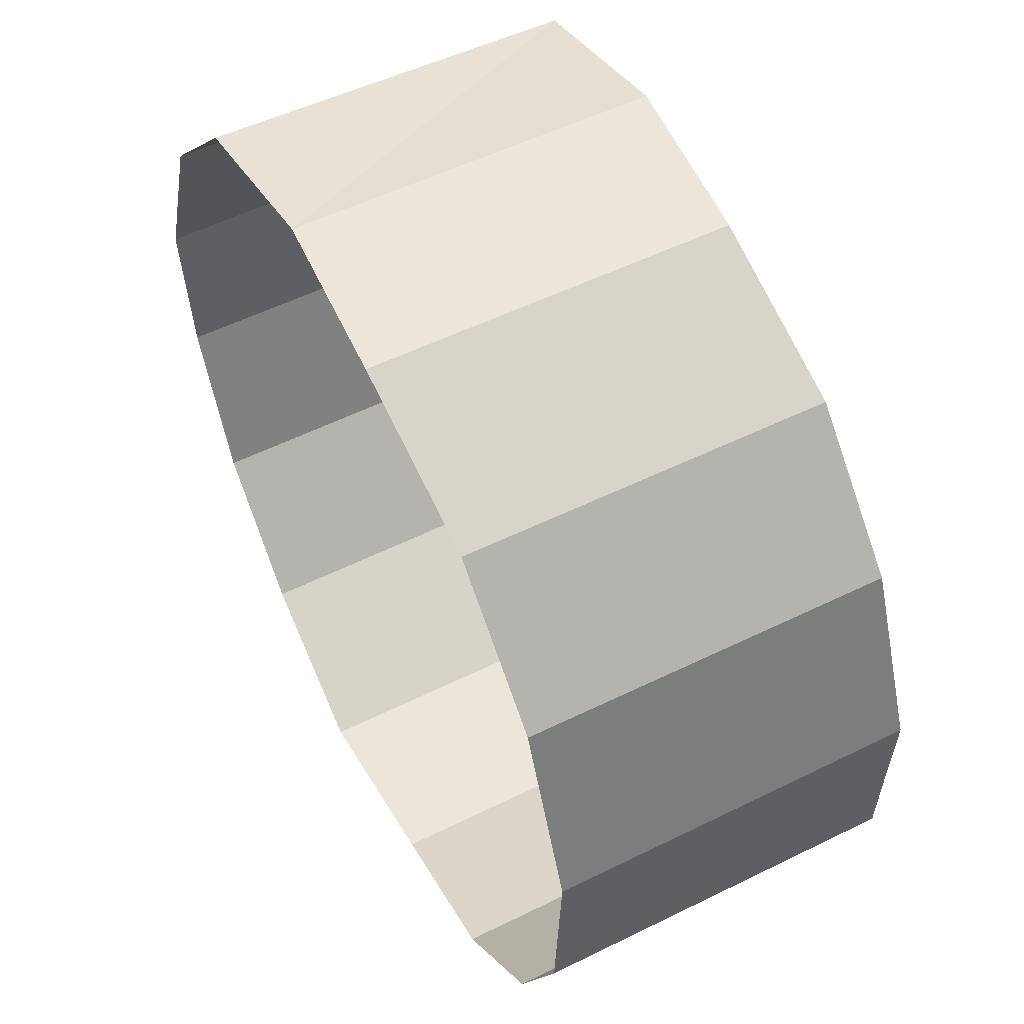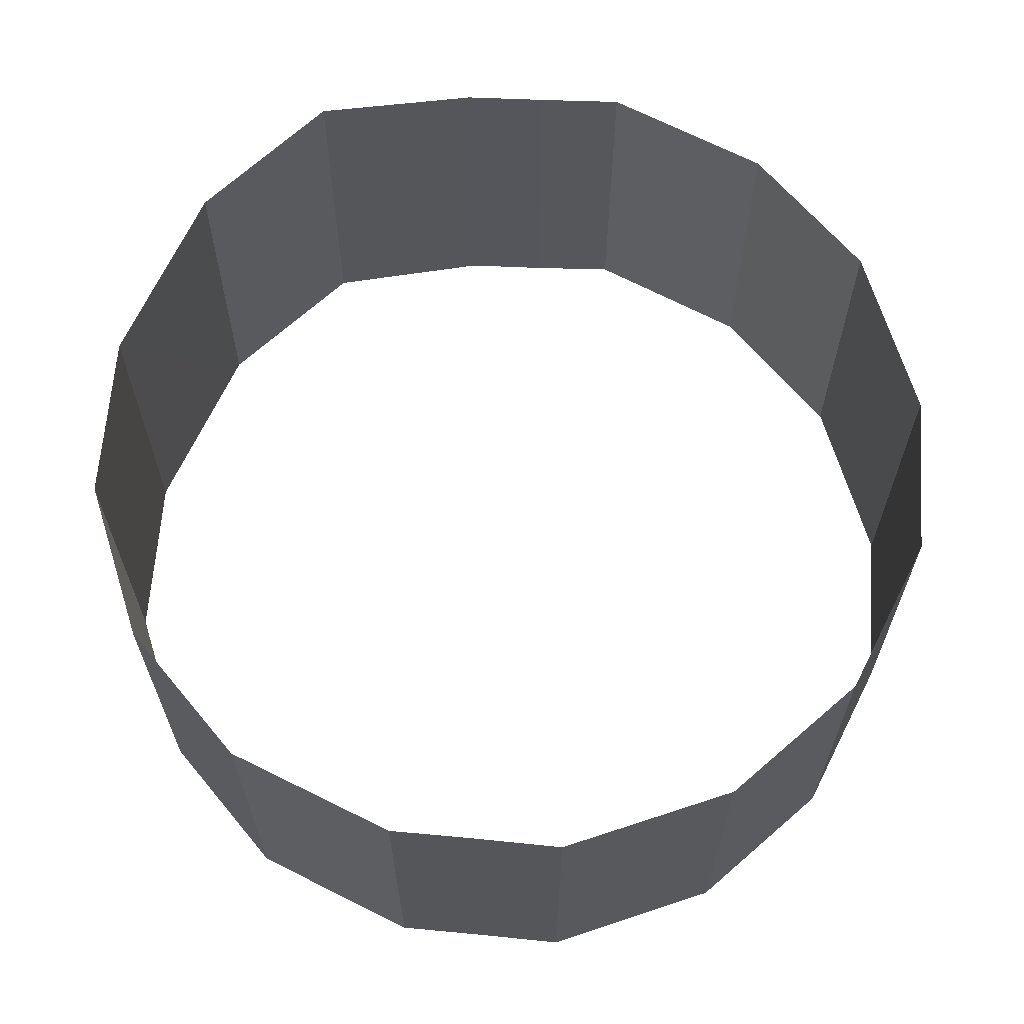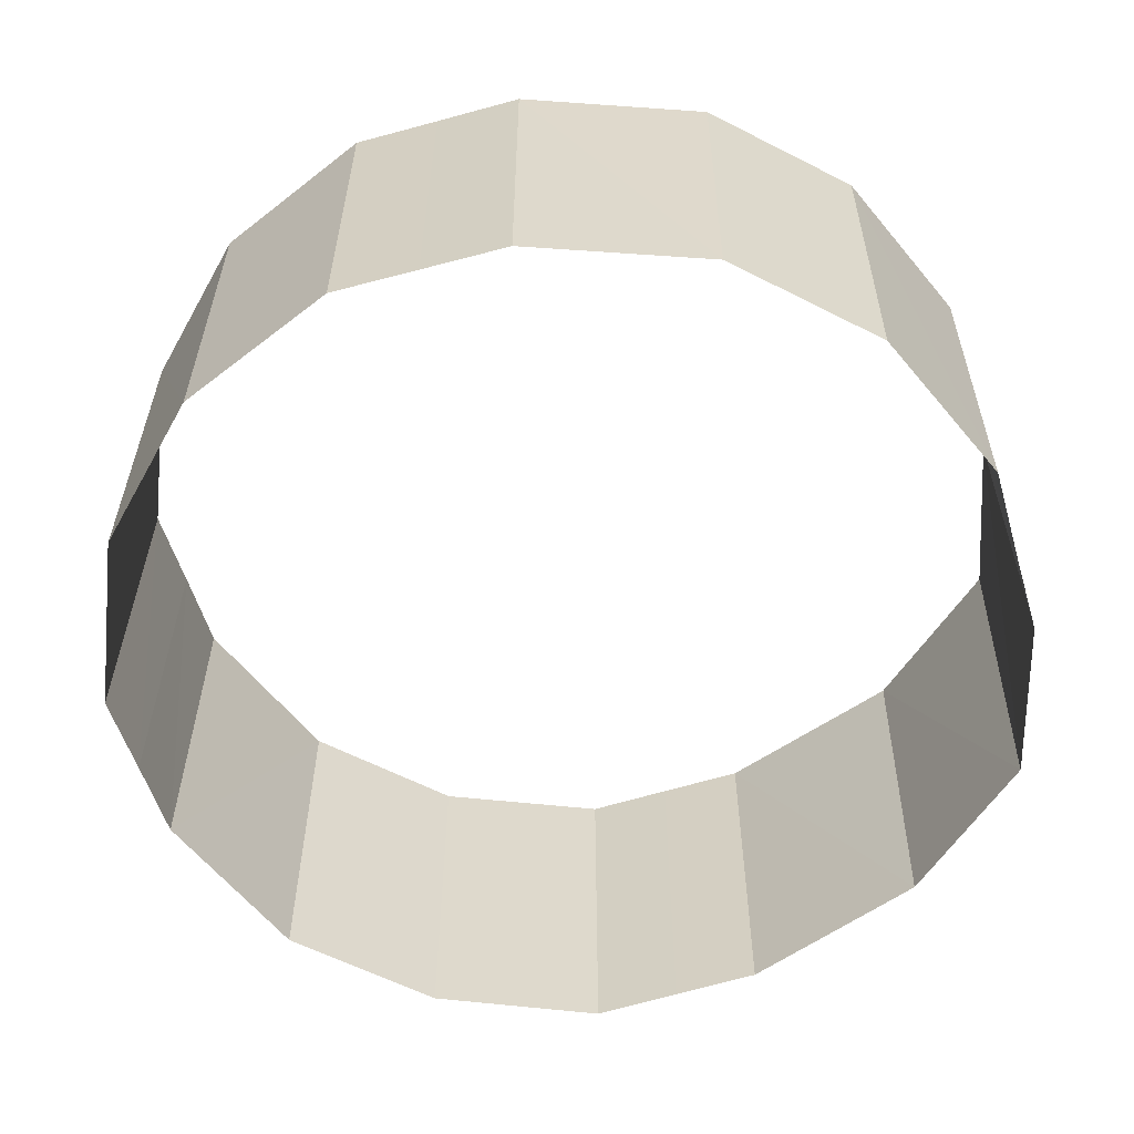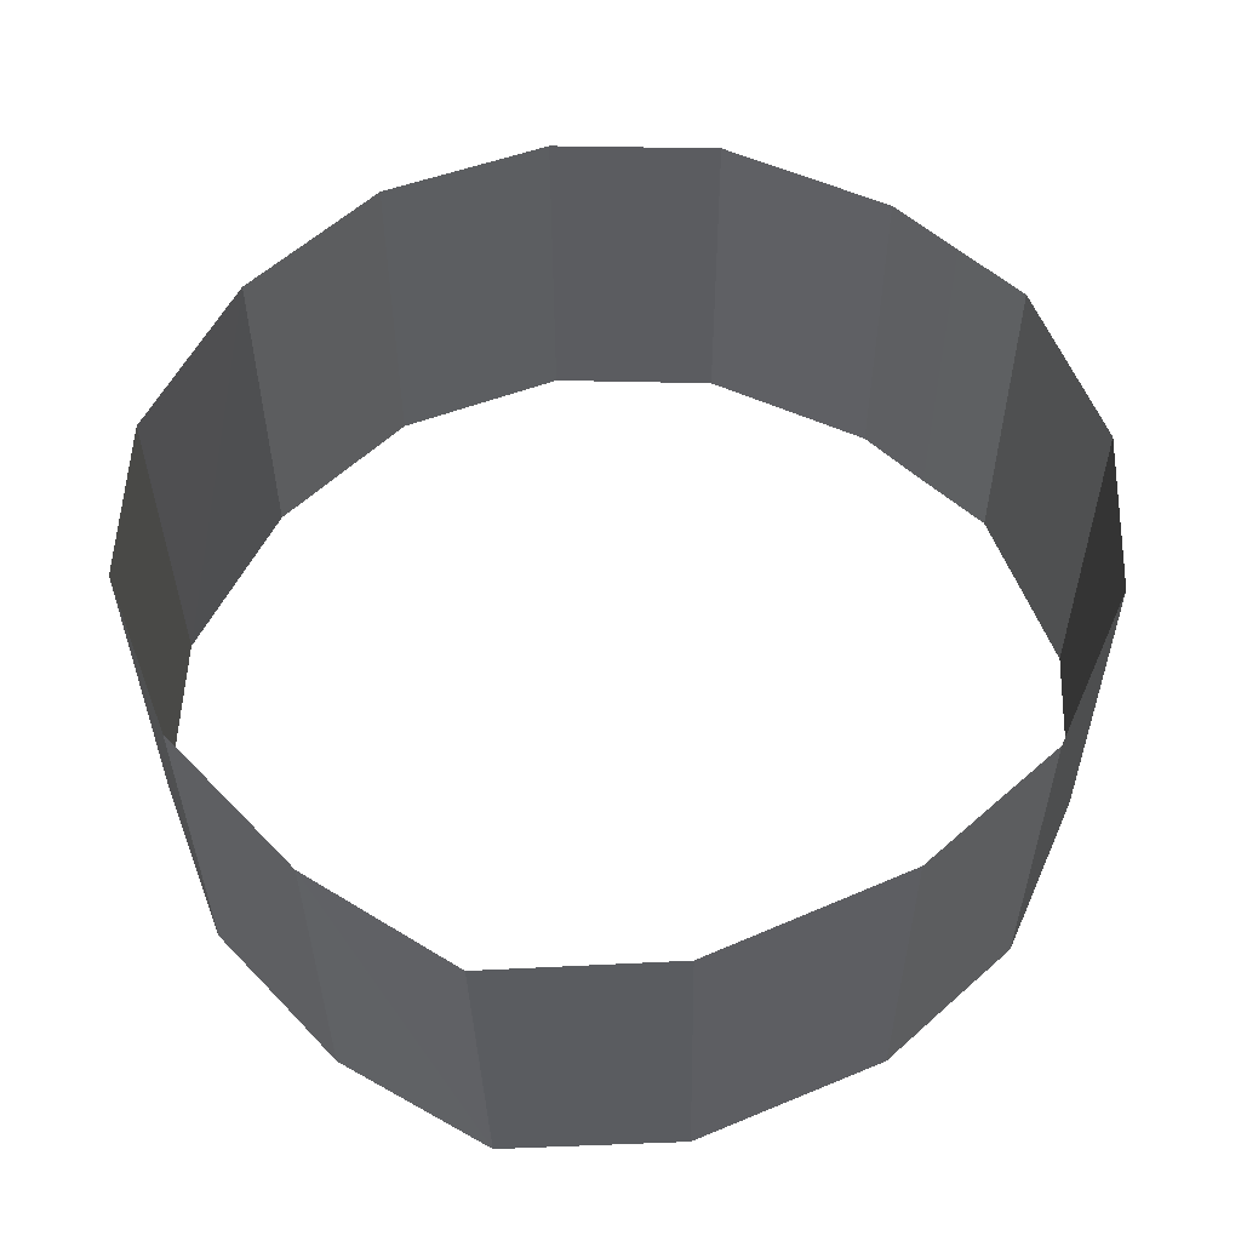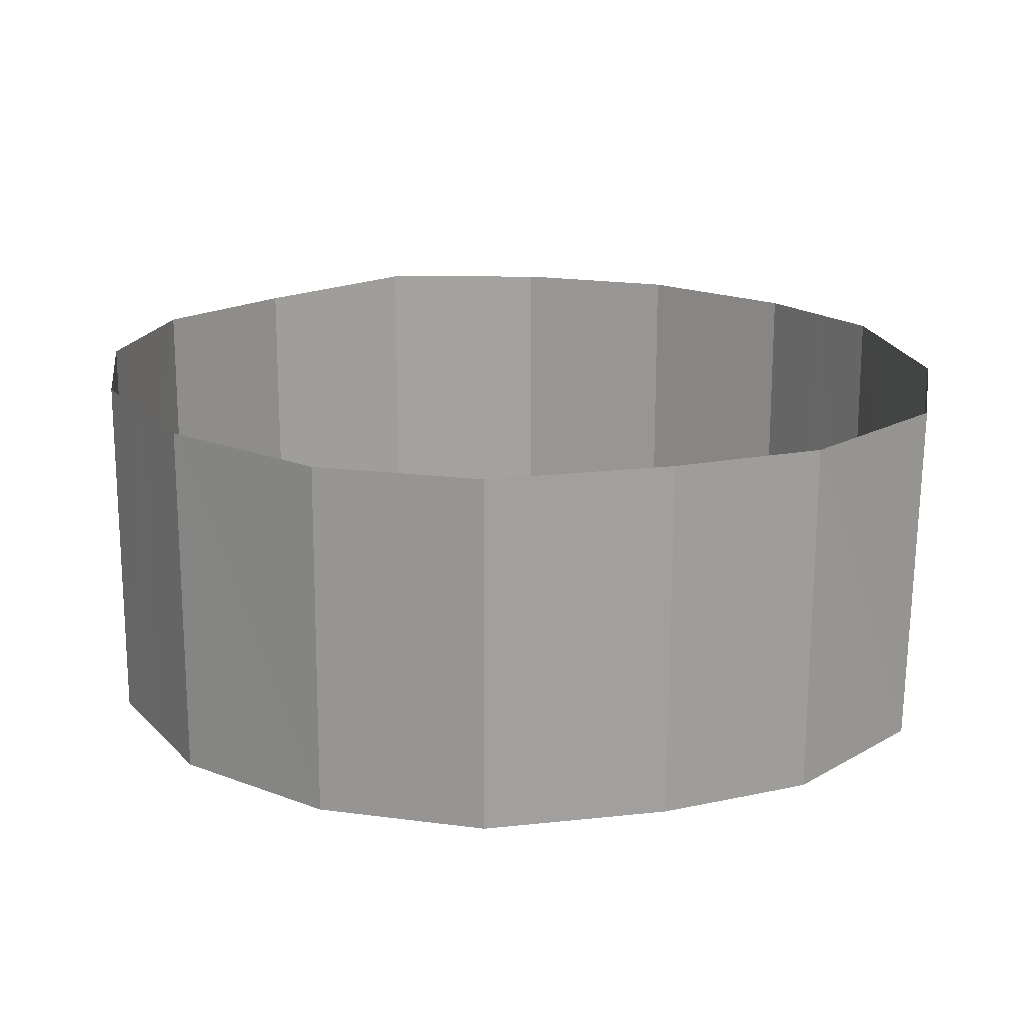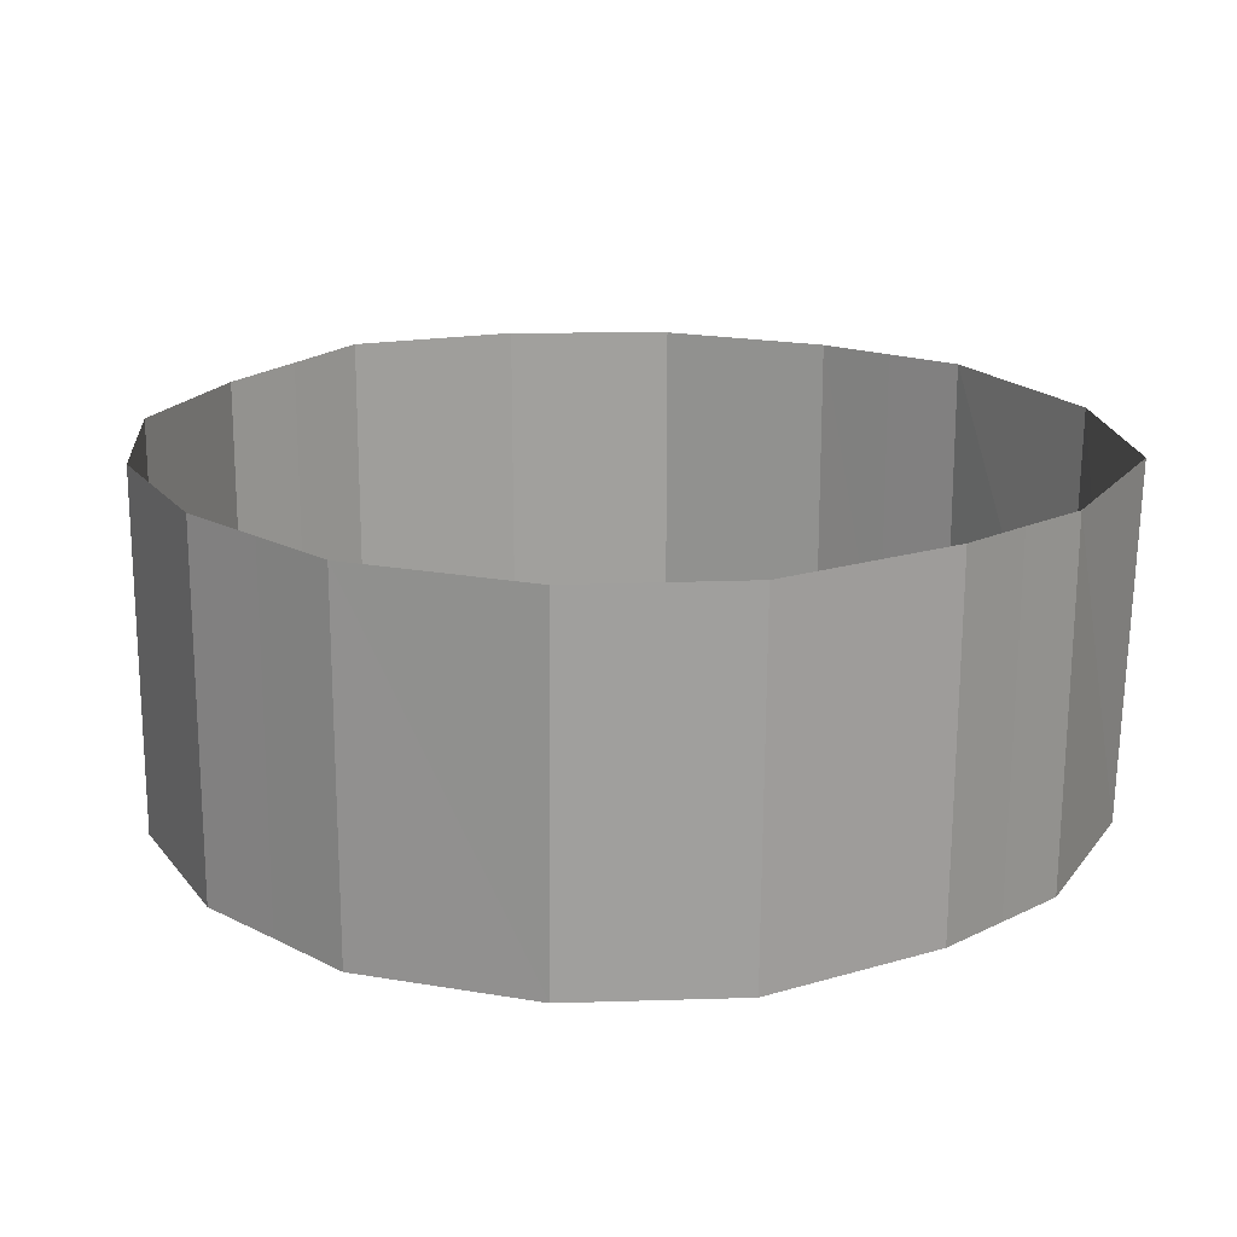
<metadata>
{"format":"obj","ext":"obj","renderer":"f3d","projection":"perspective","resolution":1024,"background":"white","views":[{"elev":55.4,"azim":62.5,"up":"+Y"},{"elev":64.1,"azim":4.6,"up":"+Z"},{"elev":-58.6,"azim":106.4,"up":"+Z"},{"elev":54.9,"azim":-133.6,"up":"+Z"},{"elev":18.0,"azim":149.5,"up":"+Z"},{"elev":18.6,"azim":131.4,"up":"+Z"}]}
</metadata>
<code>
g default1
v -2.955 0.7588 -2.722
v -2.953 0.1147 -2.746
v -2.954 0.115 -0.06059
v -2.955 0.7589 -0.03986
v -2.456 2.154 -2.711
v -2.456 2.207 -0.04735
v -0.3293 3.507 -0.09735
v 0.3112 3.504 -0.06059
v 0.3117 3.479 -2.735
v -0.3283 3.482 -2.777
v -1.571 3.151 -2.728
v -1.57 3.23 -0.05686
v 3.577 0.7589 -0.08133
v 3.576 0.115 -0.06059
v 3.576 0.1154 -2.746
v 3.576 0.7594 -2.772
v 3.078 2.057 -2.743
v 3.078 2.083 -0.07384
v 2.192 2.965 -2.737
v 0.9525 3.482 -2.687
v 0.9518 3.507 -0.02383
v 2.193 2.991 -0.06432
v -2.955 -0.5288 -0.08133
v -2.954 -0.5293 -2.772
v -2.456 -1.737 -2.743
v -2.456 -1.738 -0.07384
v -1.57 -2.646 -2.737
v -0.3301 -3.163 -2.687
v -0.3293 -3.162 -0.02383
v -1.57 -2.645 -0.06432
v 0.3108 -3.159 -2.735
v 0.3112 -3.159 -0.06059
v 3.578 -0.5287 -2.722
v 3.577 -0.5288 -0.03986
v 0.9518 -3.162 -0.09735
v 0.9508 -3.163 -2.777
v 3.079 -1.739 -2.711
v 3.078 -1.738 -0.04735
v 2.193 -2.645 -2.728
v 2.193 -2.645 -0.05686
f 2 3 1
f 1 3 4
f 1 4 5
f 5 4 6
f 8 9 7
f 7 9 10
f 10 11 7
f 7 11 12
f 5 6 11
f 11 6 12
f 14 15 13
f 13 15 16
f 16 17 13
f 13 17 18
f 19 20 22
f 22 20 21
f 9 8 20
f 20 8 21
f 3 2 23
f 23 2 24
f 24 25 23
f 23 25 26
f 27 28 30
f 30 28 29
f 31 32 28
f 28 32 29
f 15 14 33
f 33 14 34
f 32 31 35
f 35 31 36
f 17 19 18
f 18 19 22
f 25 27 26
f 26 27 30
f 33 34 37
f 37 34 38
f 36 39 35
f 35 39 40
f 39 37 40
f 40 37 38

</code>
